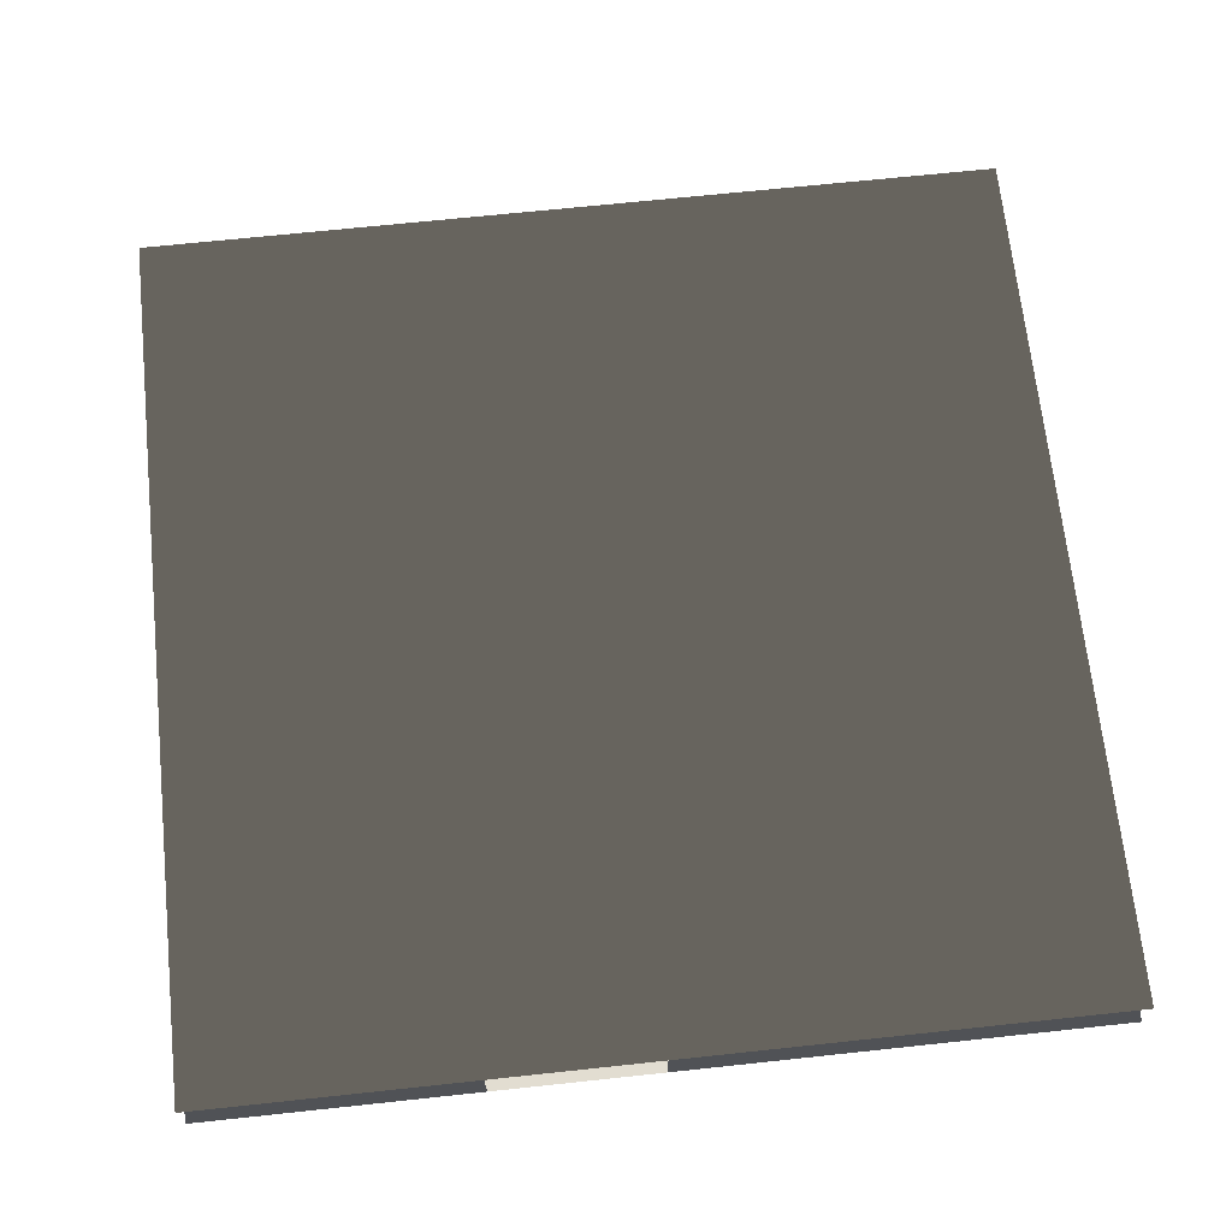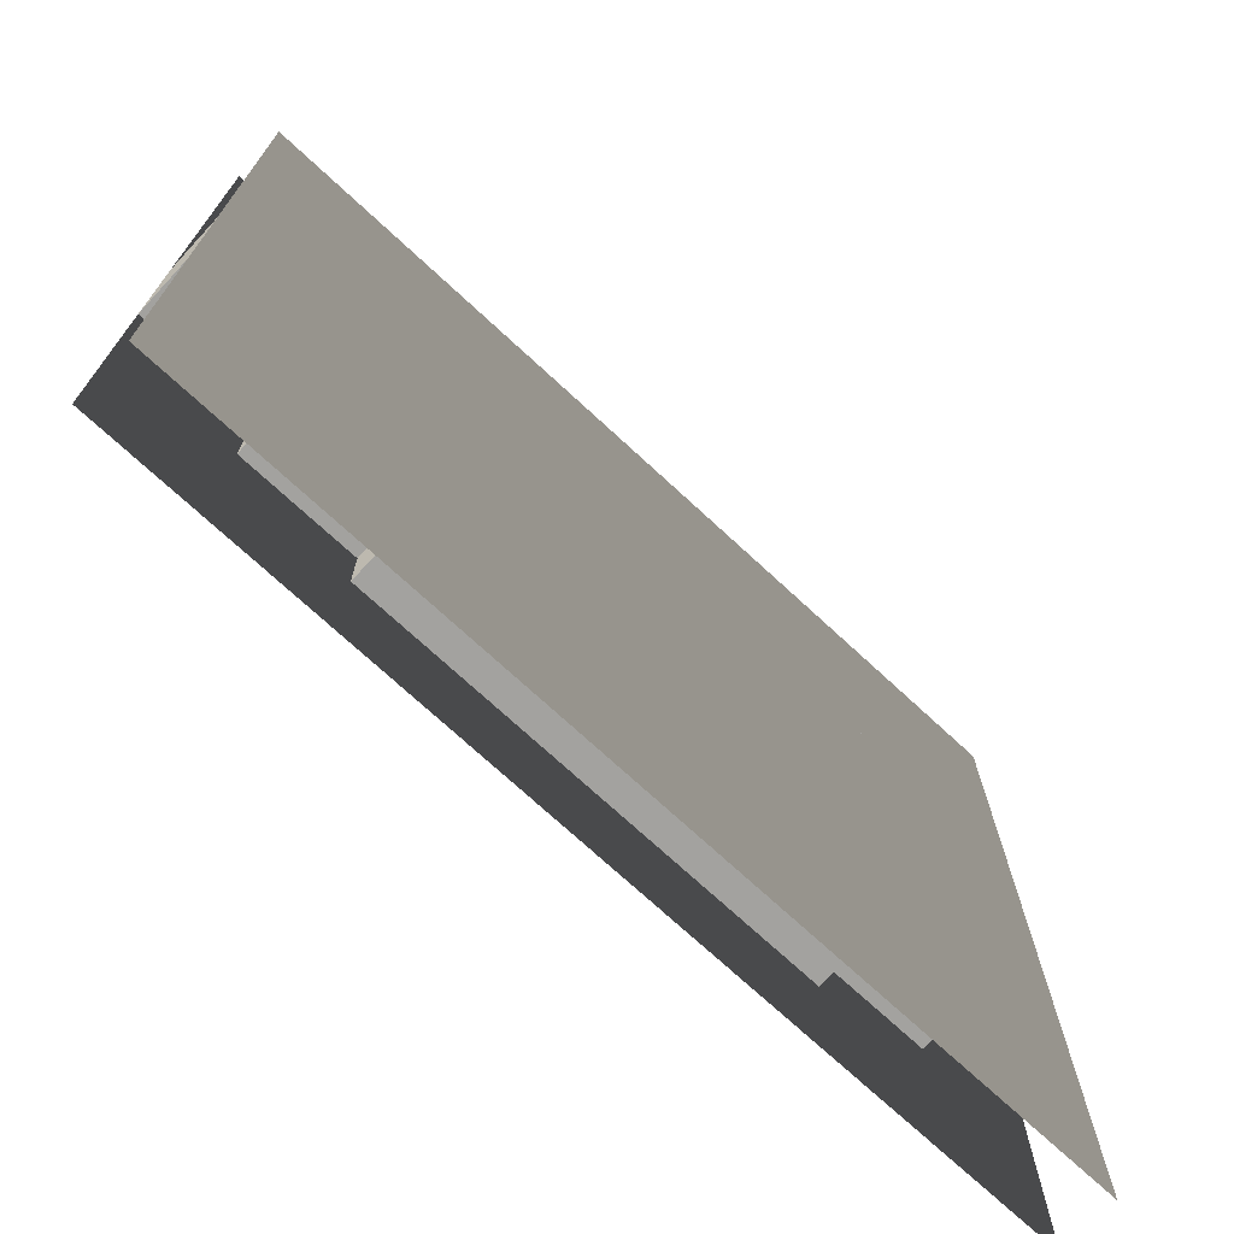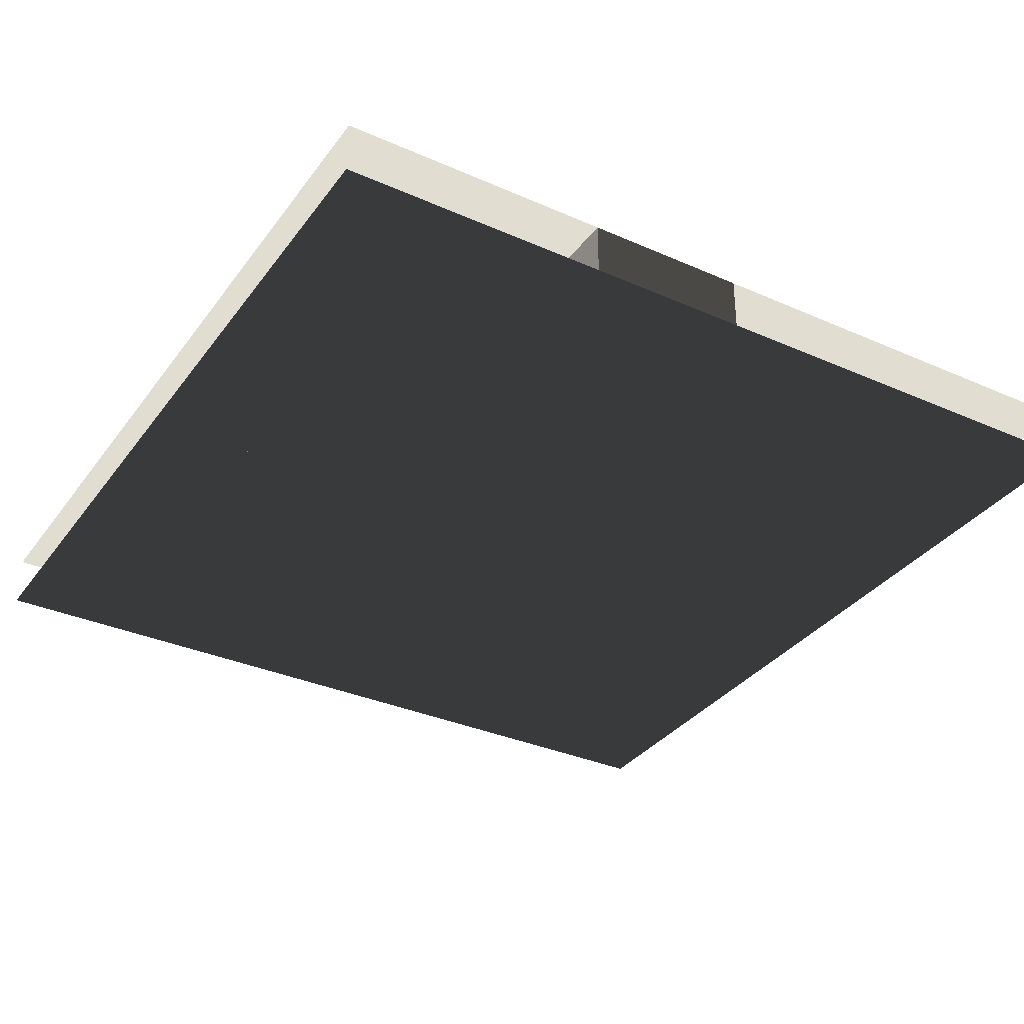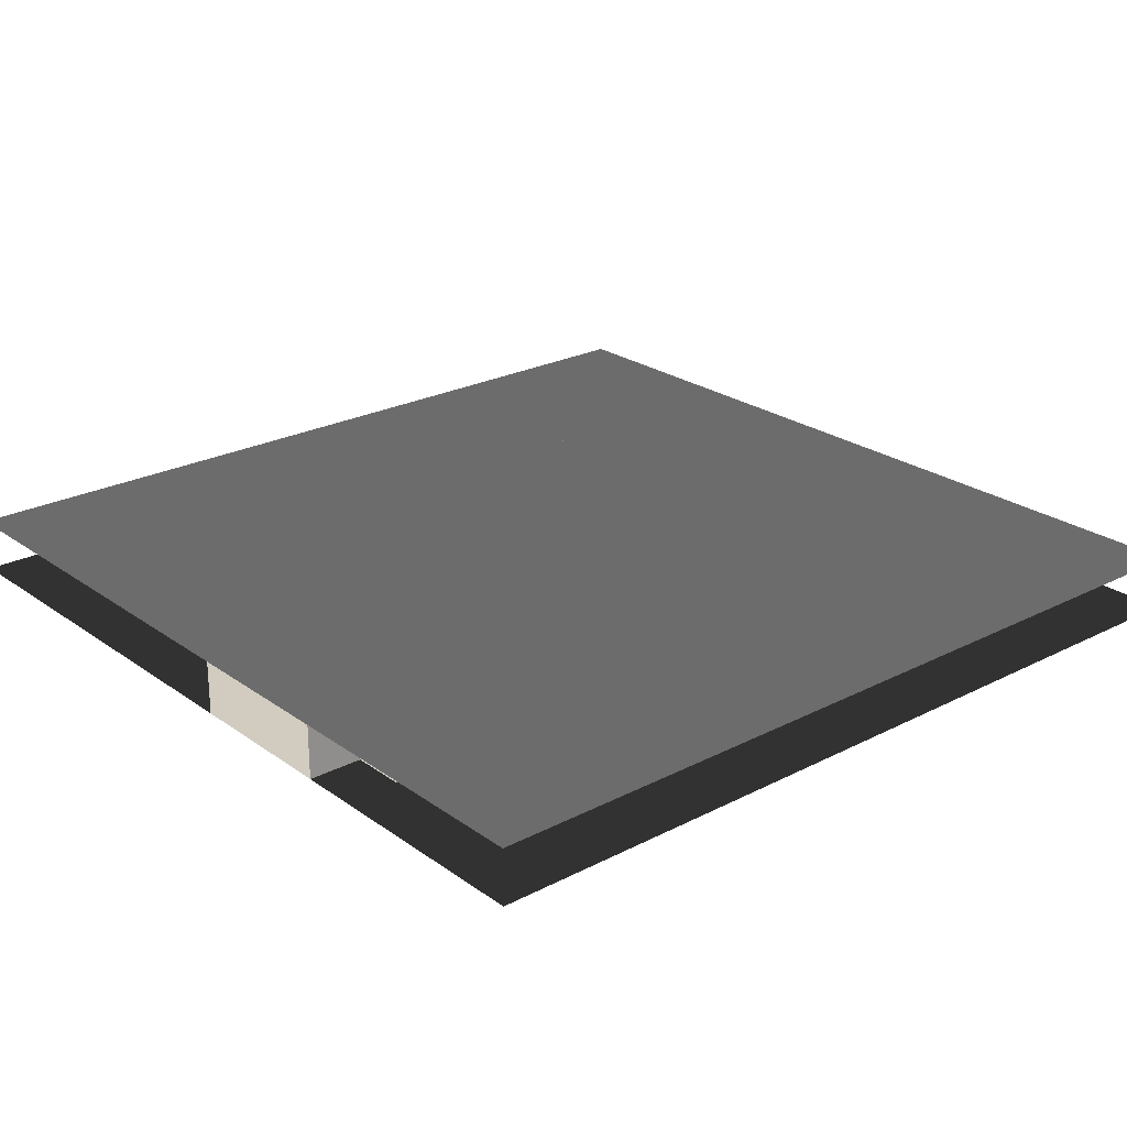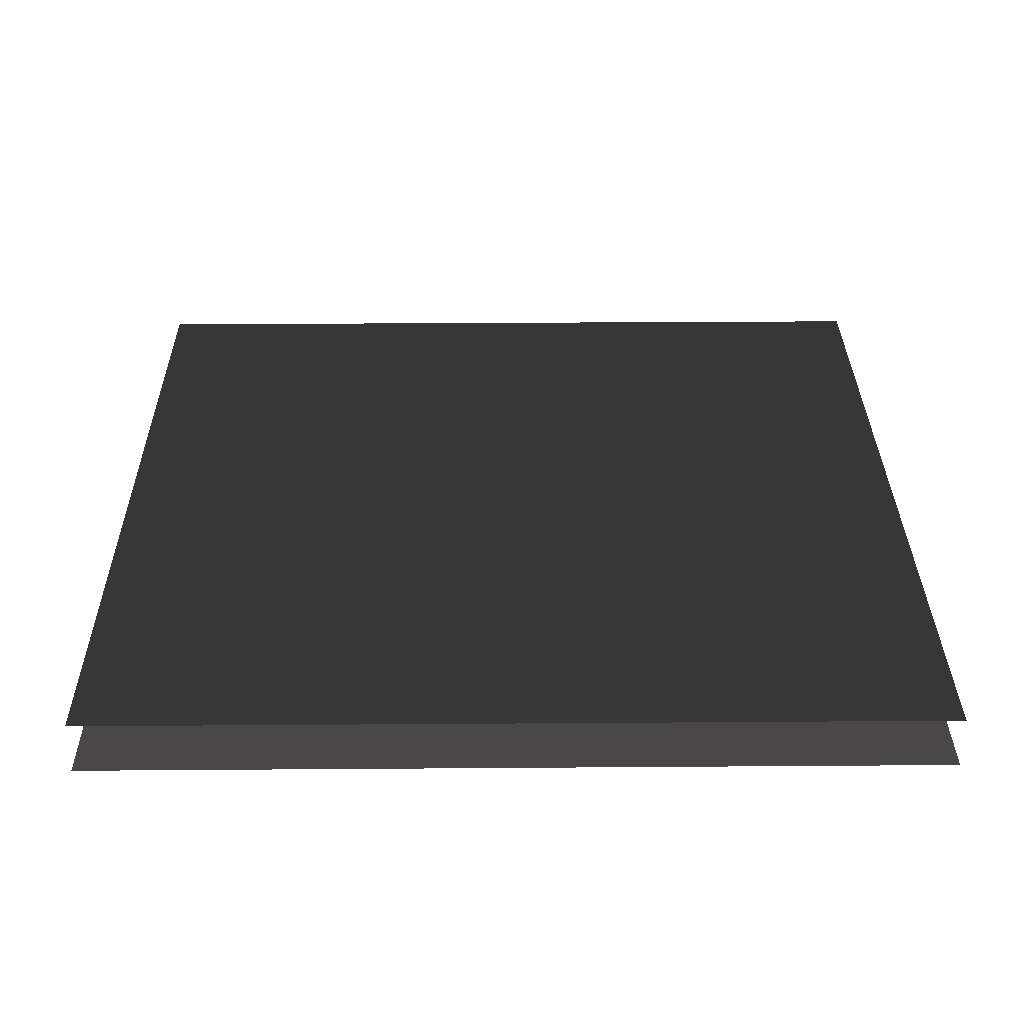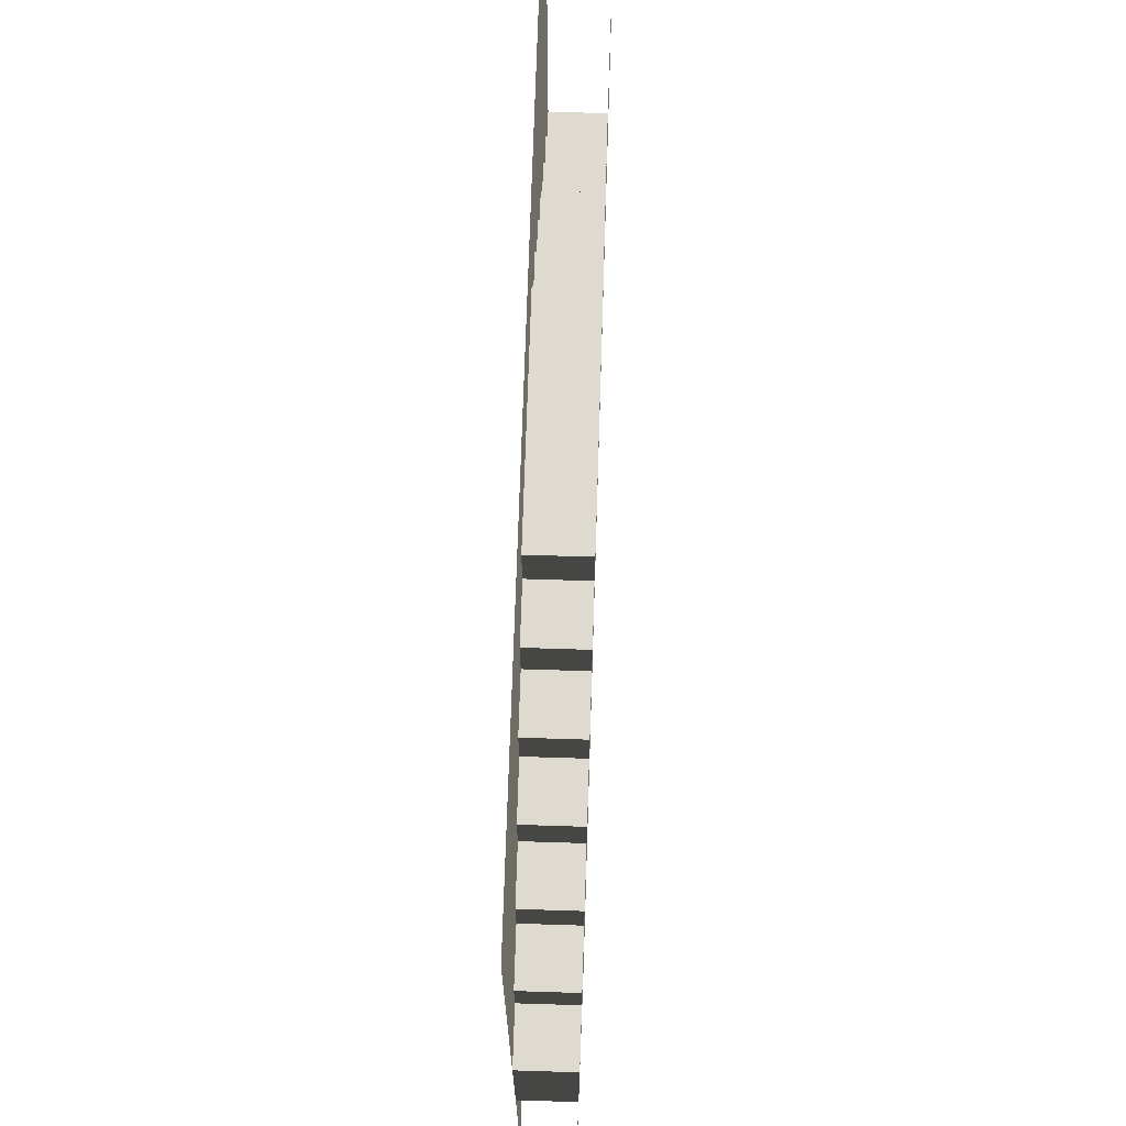
<metadata>
{"format":"obj","ext":"obj","renderer":"f3d","projection":"perspective","resolution":1024,"background":"white","views":[{"elev":68.5,"azim":-96.1,"up":"+Y"},{"elev":-72.5,"azim":137.2,"up":"+Z"},{"elev":-33.9,"azim":-120.9,"up":"+Y"},{"elev":24.2,"azim":139.5,"up":"+Y"},{"elev":31.5,"azim":179.4,"up":"+Y"},{"elev":70.7,"azim":91.8,"up":"+Z"}]}
</metadata>
<code>
v 0.5 -0.5 -0.5
v 0.5 -0.5 0.5
v -0.5 -0.5 -0.5
v -0.5 -0.5 0.5
f 3 4 2 1
v 0.5 -0.4375 -0.5
v 0.5 -0.4375 0.5
v -0.5 -0.4375 -0.5
v -0.5 -0.4375 0.5
f 7 8 6 5
v 0.5 -0.5 -0.1875
v 0.5 -0.4375 -0.1875
v 0.4375 -0.5 -0.1875
v 0.4375 -0.4375 -0.1875
f 11 12 10 9
v 0.5 -0.5 -0.125
v 0.5 -0.4375 -0.125
f 13 14 10 9
v 0.5 -0.5 -0.0625
v 0.5 -0.4375 -0.0625
f 15 16 14 13
v 0.5 -0.5 0
v 0.4375 -0.5 0
v 0.5 -0.4375 0
v 0.4375 -0.4375 0
f 19 20 18 17
f 17 19 16 15
v 0.4375 -0.5 -0.25
v 0.4375 -0.4375 -0.25
v 0.375 -0.5 -0.25
v 0.375 -0.4375 -0.25
f 23 24 22 21
f 11 12 22 21
v 0.4375 -0.5 0.0625
v 0.375 -0.5 0.0625
v 0.4375 -0.4375 0.0625
v 0.375 -0.4375 0.0625
f 27 28 26 25
f 25 27 20 18
v 0.375 -0.5 -0.3125
v 0.375 -0.4375 -0.3125
v 0.3125 -0.5 -0.3125
v 0.3125 -0.4375 -0.3125
f 31 32 30 29
f 23 24 30 29
v 0.375 -0.5 0.125
v 0.3125 -0.5 0.125
v 0.375 -0.4375 0.125
v 0.3125 -0.4375 0.125
f 35 36 34 33
f 33 35 28 26
v 0.25 -0.5 -0.3125
v 0.25 -0.4375 -0.3125
f 37 38 32 31
v 0.3125 -0.5 0.1875
v 0.25 -0.5 0.1875
v 0.3125 -0.4375 0.1875
v 0.25 -0.4375 0.1875
f 41 42 40 39
f 39 41 36 34
v 0.25 -0.5 -0.375
v 0.25 -0.4375 -0.375
v 0.1875 -0.5 -0.375
v 0.1875 -0.4375 -0.375
f 45 46 44 43
f 37 38 44 43
v 0.25 -0.5 0.25
v 0.1875 -0.5 0.25
v 0.25 -0.4375 0.25
v 0.1875 -0.4375 0.25
f 49 50 48 47
f 47 49 42 40
v 0.125 -0.5 -0.375
v 0.125 -0.4375 -0.375
f 51 52 46 45
v 0.1875 -0.5 0.3125
v 0.125 -0.5 0.3125
v 0.1875 -0.4375 0.3125
v 0.125 -0.4375 0.3125
f 55 56 54 53
f 53 55 50 48
v 0.0625 -0.5 -0.375
v 0.0625 -0.4375 -0.375
f 57 58 52 51
v 0.125 -0.5 0.375
v 0.0625 -0.5 0.375
v 0.125 -0.4375 0.375
v 0.0625 -0.4375 0.375
f 61 62 60 59
f 59 61 56 54
v -0 -0.5 -0.375
v -0 -0.4375 -0.375
f 63 64 58 57
v -0 -0.5 0.375
v -0 -0.4375 0.375
f 62 66 65 60
v -0.0625 -0.5 -0.375
v -0.0625 -0.4375 -0.375
f 67 68 64 63
v -0.0625 -0.5 0.375
v -0.0625 -0.4375 0.375
f 66 70 69 65
v -0.125 -0.5 -0.375
v -0.125 -0.4375 -0.375
f 71 72 68 67
v -0.125 -0.5 0.375
v -0.125 -0.4375 0.375
f 70 74 73 69
v -0.125 -0.5 0.3125
v -0.125 -0.4375 0.3125
f 73 74 76 75
v -0.1875 -0.5 -0.375
v -0.1875 -0.4375 -0.375
f 77 78 72 71
v -0.1875 -0.5 0.3125
v -0.1875 -0.4375 0.3125
f 76 80 79 75
v -0.1875 -0.5 0.25
v -0.1875 -0.4375 0.25
f 79 80 82 81
v -0.25 -0.5 -0.375
v -0.25 -0.4375 -0.375
f 83 84 78 77
v -0.25 -0.5 -0.3125
v -0.25 -0.4375 -0.3125
f 85 86 84 83
v -0.25 -0.5 0.25
v -0.25 -0.4375 0.25
f 82 88 87 81
v -0.25 -0.5 0.1875
v -0.25 -0.4375 0.1875
f 87 88 90 89
v -0.3125 -0.5 -0.3125
v -0.3125 -0.4375 -0.3125
f 91 92 86 85
v -0.3125 -0.5 0.1875
v -0.3125 -0.4375 0.1875
f 90 94 93 89
v -0.3125 -0.5 0.125
v -0.3125 -0.4375 0.125
f 93 94 96 95
v -0.375 -0.5 -0.3125
v -0.375 -0.4375 -0.3125
f 97 98 92 91
v -0.375 -0.5 -0.25
v -0.375 -0.4375 -0.25
f 99 100 98 97
v -0.375 -0.5 0.125
v -0.375 -0.4375 0.125
f 96 102 101 95
v -0.375 -0.5 0.0625
v -0.375 -0.4375 0.0625
f 101 102 104 103
v -0.4375 -0.5 -0.25
v -0.4375 -0.4375 -0.25
f 105 106 100 99
v -0.4375 -0.5 -0.1875
v -0.4375 -0.4375 -0.1875
f 107 108 106 105
v -0.4375 -0.5 0.0625
v -0.4375 -0.4375 0.0625
f 104 110 109 103
v -0.4375 -0.5 0
v -0.4375 -0.4375 0
f 109 110 112 111
v -0.5 -0.5 -0.1875
v -0.5 -0.4375 -0.1875
f 113 114 108 107
v -0.5 -0.5 -0.125
v -0.5 -0.4375 -0.125
f 115 116 114 113
v -0.5 -0.5 -0.0625
v -0.5 -0.4375 -0.0625
f 117 118 116 115
v -0.5 -0.5 0
v -0.5 -0.4375 0
f 112 120 119 111
f 119 120 118 117

</code>
